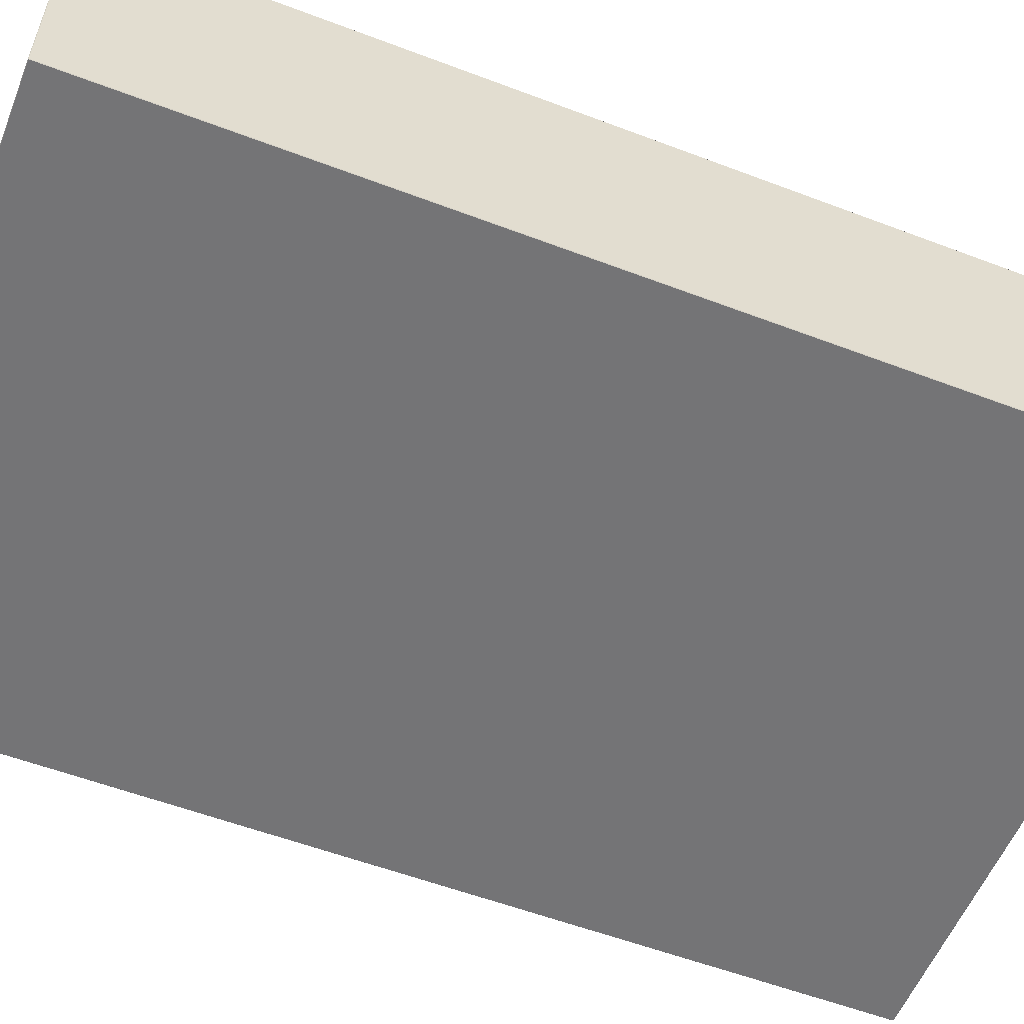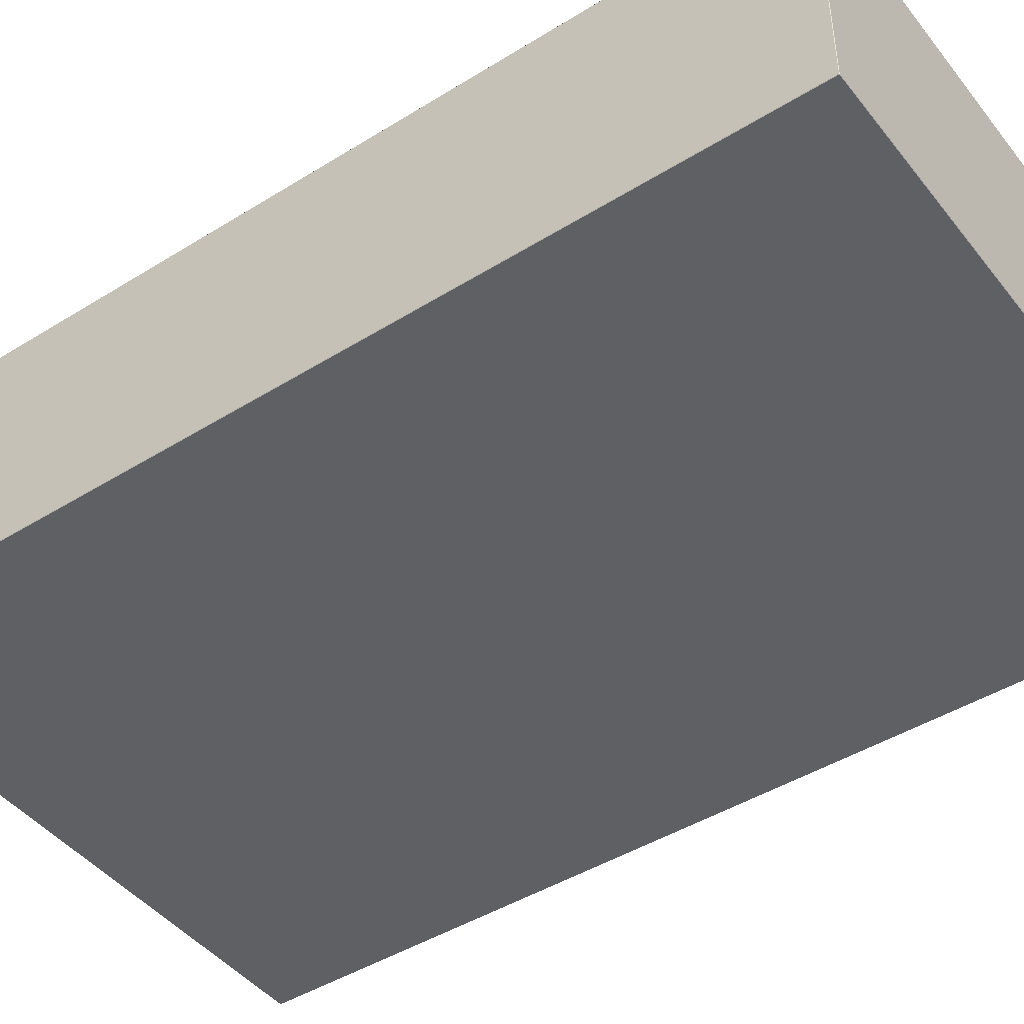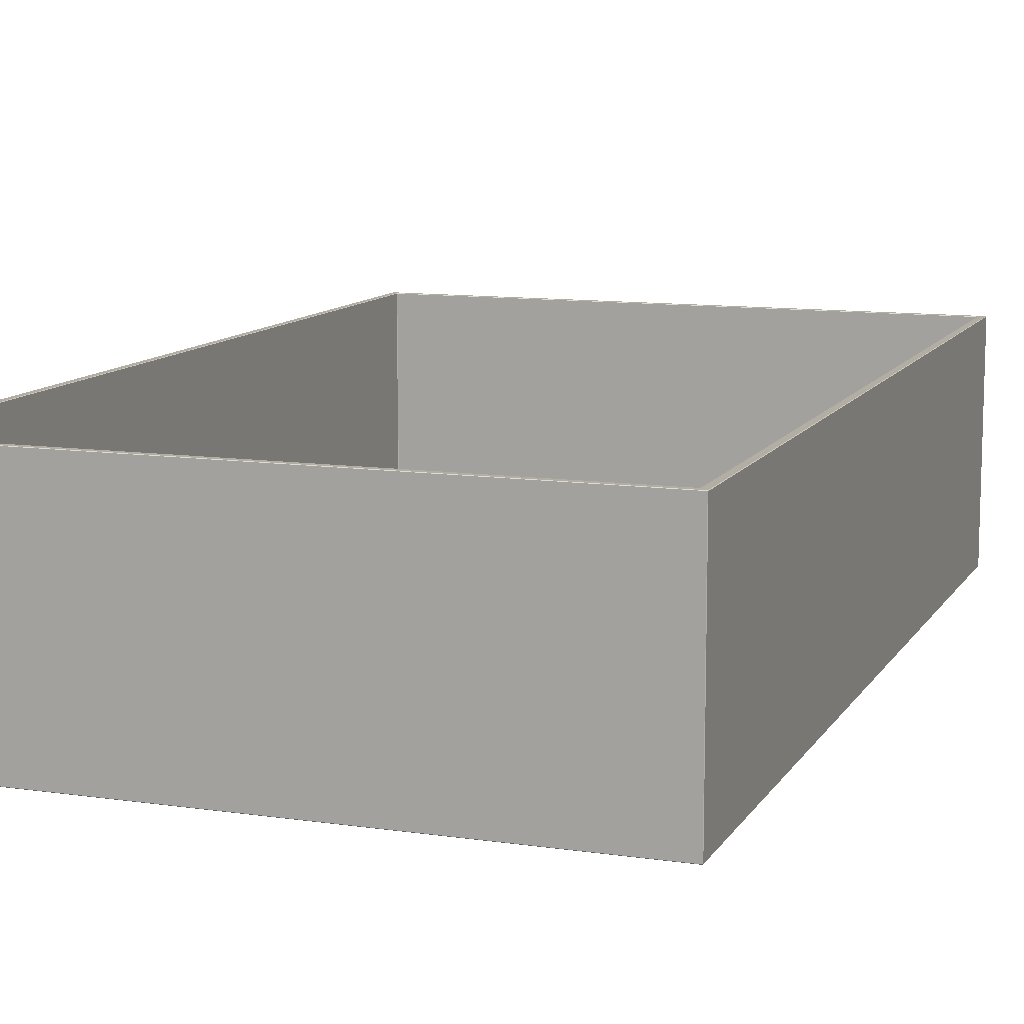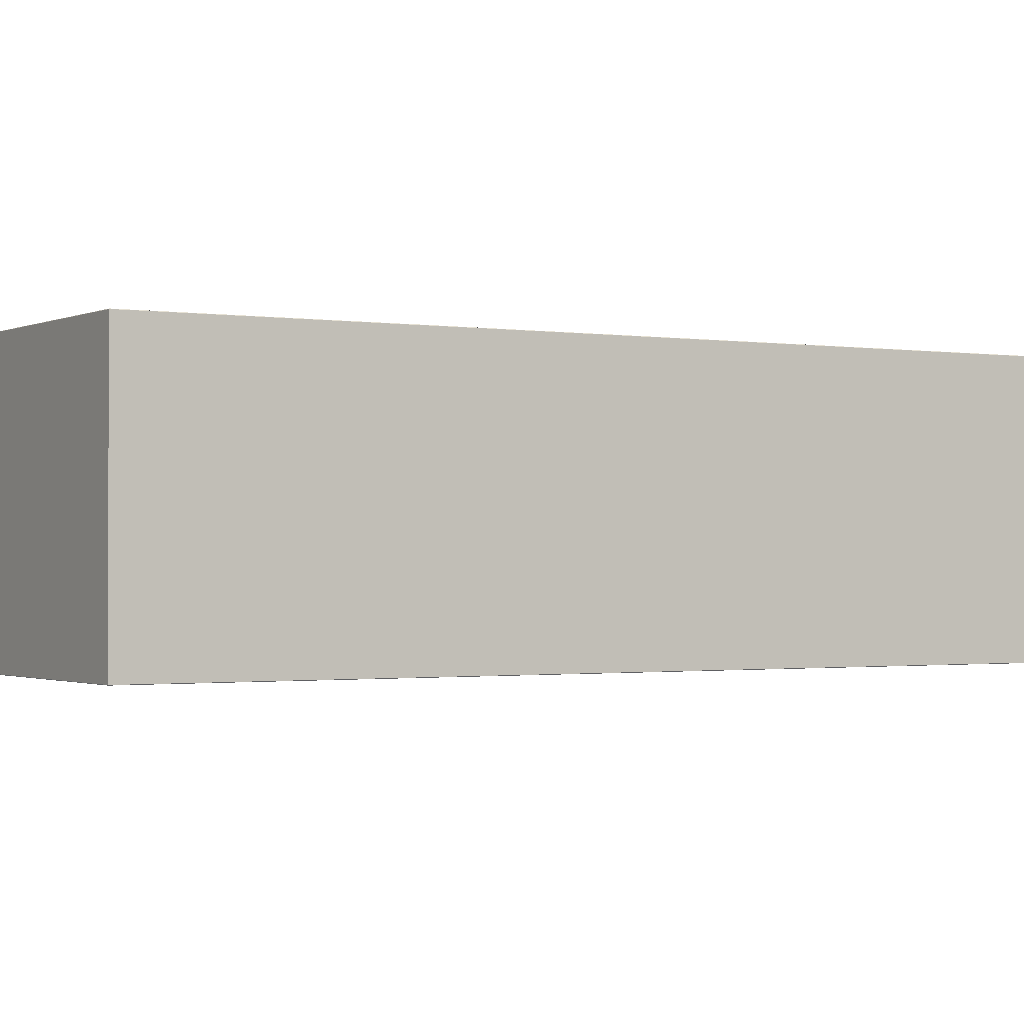
<metadata>
{"format":"obj","ext":"obj","renderer":"f3d","projection":"perspective","resolution":1024,"background":"white","views":[{"elev":-56.3,"azim":68.3,"up":"+Z"},{"elev":-45.1,"azim":125.7,"up":"+Z"},{"elev":10.9,"azim":19.8,"up":"+Z"},{"elev":-1.1,"azim":-121.0,"up":"+Z"}]}
</metadata>
<code>
v 1.435e+04 2998 0
v 1.435e+04 5396 0
v 1.583e+04 5380 0
v 1.437e+04 5380 0
v 1.585e+04 5396 0
v 1.585e+04 2998 0
v 1.437e+04 5378 0
v 1.437e+04 3016 0
v 1.584e+04 3016 0
v 1.584e+04 5378 0
v 1.437e+04 3014 0
v 1.583e+04 3014 0
v 1.437e+04 5379 0
v 1.584e+04 5379 0
v 1.437e+04 3015 0
v 1.584e+04 3015 0
v 1.585e+04 5397 -1
v 1.435e+04 5397 -1
v 1.435e+04 5397 -599
v 1.585e+04 5397 -599
v 1.585e+04 5396 -599
v 1.585e+04 2998 -599
v 1.585e+04 5396 -1
v 1.585e+04 2998 -1
v 1.435e+04 2997 -1
v 1.585e+04 2997 -1
v 1.435e+04 2997 -599
v 1.585e+04 2997 -599
v 1.435e+04 2998 -599
v 1.435e+04 5396 -599
v 1.435e+04 2998 -1
v 1.435e+04 5396 -1
v 1.435e+04 5396 -600
v 1.585e+04 5396 -600
v 1.585e+04 2998 -600
v 1.435e+04 2998 -600
v 1.583e+04 5379 -581
v 1.583e+04 5379 -1
v 1.437e+04 5379 -581
v 1.437e+04 5379 -1
v 1.584e+04 5378 -581
v 1.584e+04 3016 -581
v 1.584e+04 5378 -1
v 1.584e+04 3016 -1
v 1.437e+04 3015 -1
v 1.583e+04 3015 -1
v 1.437e+04 3015 -581
v 1.583e+04 3015 -581
v 1.437e+04 5378 -581
v 1.437e+04 5378 -1
v 1.437e+04 3016 -1
v 1.437e+04 3016 -581
v 1.437e+04 5378 -582
v 1.583e+04 5378 -582
v 1.437e+04 3016 -582
v 1.583e+04 3016 -582
v 1.435e+04 5396 0
v 1.585e+04 5396 0
v 1.585e+04 5397 -1
v 1.435e+04 5397 -1
v 1.435e+04 2998 0
v 1.435e+04 5396 0
v 1.435e+04 5396 -1
v 1.435e+04 2998 -1
v 1.435e+04 4197 -0.25
v 1.435e+04 4797 -0.25
v 1.435e+04 4197 -0.125
v 1.435e+04 4797 -0.125
v 1.435e+04 5097 -0.125
v 1.435e+04 4797 -0.0625
v 1.435e+04 5097 -0.0625
v 1.435e+04 5247 -0.0625
v 1.435e+04 5097 -0.03125
v 1.435e+04 5247 -0.03125
v 1.435e+04 5322 -0.03125
v 1.435e+04 5247 -0.01562
v 1.435e+04 5322 -0.01562
v 1.435e+04 4197 -0.75
v 1.435e+04 4197 -0.875
v 1.435e+04 4797 -0.75
v 1.435e+04 4797 -0.875
v 1.435e+04 4797 -0.9375
v 1.435e+04 5097 -0.875
v 1.435e+04 5097 -0.9375
v 1.435e+04 5097 -0.9688
v 1.435e+04 5247 -0.9375
v 1.435e+04 5247 -0.9688
v 1.435e+04 5247 -0.9844
v 1.435e+04 5322 -0.9688
v 1.435e+04 5322 -0.9844
v 1.435e+04 3597 -0.75
v 1.435e+04 3597 -0.875
v 1.435e+04 3597 -0.9375
v 1.435e+04 3297 -0.875
v 1.435e+04 3297 -0.9375
v 1.435e+04 3297 -0.9688
v 1.435e+04 3147 -0.9375
v 1.435e+04 3147 -0.9688
v 1.435e+04 3147 -0.9844
v 1.435e+04 3072 -0.9688
v 1.435e+04 3072 -0.9844
v 1.435e+04 3072 -0.9922
v 1.435e+04 3035 -0.9844
v 1.435e+04 3035 -0.9922
v 1.435e+04 3597 -0.25
v 1.435e+04 3597 -0.125
v 1.435e+04 3597 -0.0625
v 1.435e+04 3297 -0.125
v 1.435e+04 3297 -0.0625
v 1.435e+04 3297 -0.03125
v 1.435e+04 3147 -0.0625
v 1.435e+04 3147 -0.03125
v 1.435e+04 3147 -0.01562
v 1.435e+04 3072 -0.03125
v 1.435e+04 3072 -0.01562
v 1.435e+04 3072 -0.007812
v 1.435e+04 3035 -0.01562
v 1.435e+04 3035 -0.007812
v 1.585e+04 2998 0
v 1.435e+04 2998 0
v 1.435e+04 2997 -1
v 1.585e+04 2997 -1
v 1.51e+04 2998 -0.25
v 1.473e+04 2998 -0.25
v 1.51e+04 2998 -0.125
v 1.473e+04 2998 -0.125
v 1.454e+04 2998 -0.125
v 1.473e+04 2998 -0.0625
v 1.454e+04 2998 -0.0625
v 1.444e+04 2998 -0.0625
v 1.454e+04 2998 -0.03125
v 1.444e+04 2998 -0.03125
v 1.44e+04 2998 -0.03125
v 1.444e+04 2998 -0.01562
v 1.44e+04 2998 -0.01562
v 1.51e+04 2997 -0.75
v 1.51e+04 2997 -0.875
v 1.473e+04 2997 -0.75
v 1.473e+04 2997 -0.875
v 1.473e+04 2997 -0.9375
v 1.454e+04 2997 -0.875
v 1.454e+04 2997 -0.9375
v 1.454e+04 2997 -0.9688
v 1.444e+04 2997 -0.9375
v 1.444e+04 2997 -0.9688
v 1.444e+04 2997 -0.9844
v 1.44e+04 2997 -0.9688
v 1.44e+04 2997 -0.9844
v 1.548e+04 2997 -0.75
v 1.548e+04 2997 -0.875
v 1.548e+04 2997 -0.9375
v 1.567e+04 2997 -0.875
v 1.567e+04 2997 -0.9375
v 1.567e+04 2997 -0.9688
v 1.576e+04 2997 -0.9375
v 1.576e+04 2997 -0.9688
v 1.576e+04 2997 -0.9844
v 1.581e+04 2997 -0.9688
v 1.581e+04 2997 -0.9844
v 1.581e+04 2997 -0.9922
v 1.583e+04 2997 -0.9844
v 1.583e+04 2997 -0.9922
v 1.548e+04 2998 -0.25
v 1.548e+04 2998 -0.125
v 1.548e+04 2998 -0.0625
v 1.567e+04 2998 -0.125
v 1.567e+04 2998 -0.0625
v 1.567e+04 2998 -0.03125
v 1.576e+04 2998 -0.0625
v 1.576e+04 2998 -0.03125
v 1.576e+04 2998 -0.01562
v 1.581e+04 2998 -0.03125
v 1.581e+04 2998 -0.01562
v 1.581e+04 2998 -0.007812
v 1.583e+04 2998 -0.01562
v 1.583e+04 2998 -0.007812
v 1.585e+04 5396 0
v 1.585e+04 2998 0
v 1.585e+04 2998 -1
v 1.585e+04 5396 -1
v 1.435e+04 5397 -1
v 1.435e+04 5397 -599
v 1.435e+04 5396 -599
v 1.435e+04 5396 -1
v 1.585e+04 5397 -599
v 1.435e+04 5397 -599
v 1.435e+04 5396 -600
v 1.585e+04 5396 -600
v 1.585e+04 5397 -599
v 1.585e+04 5397 -1
v 1.585e+04 5396 -1
v 1.585e+04 5396 -599
v 1.585e+04 2998 -599
v 1.585e+04 5396 -599
v 1.585e+04 5396 -600
v 1.585e+04 2998 -600
v 1.585e+04 2998 -599
v 1.585e+04 2998 -1
v 1.585e+04 2997 -1
v 1.585e+04 2997 -599
v 1.435e+04 2997 -599
v 1.585e+04 2997 -599
v 1.585e+04 2998 -600
v 1.435e+04 2998 -600
v 1.435e+04 2997 -599
v 1.435e+04 2997 -1
v 1.435e+04 2998 -1
v 1.435e+04 2998 -599
v 1.435e+04 5396 -599
v 1.435e+04 2998 -599
v 1.435e+04 2998 -600
v 1.435e+04 5396 -600
v 1.435e+04 4197 -599.8
v 1.435e+04 4197 -599.9
v 1.435e+04 4797 -599.8
v 1.435e+04 4797 -599.9
v 1.435e+04 4797 -599.9
v 1.435e+04 5097 -599.9
v 1.435e+04 5097 -599.9
v 1.435e+04 5097 -600
v 1.435e+04 5247 -599.9
v 1.435e+04 5247 -600
v 1.435e+04 5247 -600
v 1.435e+04 5322 -600
v 1.435e+04 5322 -600
v 1.435e+04 4197 -599.2
v 1.435e+04 4197 -599.1
v 1.435e+04 4797 -599.2
v 1.435e+04 4797 -599.1
v 1.435e+04 4797 -599.1
v 1.435e+04 5097 -599.1
v 1.435e+04 5097 -599.1
v 1.435e+04 5097 -599
v 1.435e+04 5247 -599.1
v 1.435e+04 5247 -599
v 1.435e+04 5247 -599
v 1.435e+04 5322 -599
v 1.435e+04 5322 -599
v 1.435e+04 3597 -599.2
v 1.435e+04 3597 -599.1
v 1.435e+04 3297 -599.1
v 1.435e+04 3597 -599.1
v 1.435e+04 3297 -599.1
v 1.435e+04 3147 -599.1
v 1.435e+04 3297 -599
v 1.435e+04 3147 -599
v 1.435e+04 3072 -599
v 1.435e+04 3147 -599
v 1.435e+04 3072 -599
v 1.435e+04 3035 -599
v 1.435e+04 3072 -599
v 1.435e+04 3035 -599
v 1.435e+04 3597 -599.8
v 1.435e+04 3597 -599.9
v 1.435e+04 3597 -599.9
v 1.435e+04 3297 -599.9
v 1.435e+04 3297 -599.9
v 1.435e+04 3297 -600
v 1.435e+04 3147 -599.9
v 1.435e+04 3147 -600
v 1.435e+04 3147 -600
v 1.435e+04 3072 -600
v 1.435e+04 3072 -600
v 1.435e+04 3072 -600
v 1.435e+04 3035 -600
v 1.435e+04 3035 -600
v 1.437e+04 5379 -1
v 1.437e+04 5379 -581
v 1.437e+04 5378 -581
v 1.437e+04 5378 -1
v 1.583e+04 5379 -581
v 1.437e+04 5379 -581
v 1.437e+04 5378 -582
v 1.583e+04 5378 -582
v 1.583e+04 5379 -581
v 1.583e+04 5379 -1
v 1.584e+04 5378 -1
v 1.584e+04 5378 -581
v 1.584e+04 3016 -581
v 1.584e+04 5378 -581
v 1.583e+04 5378 -582
v 1.583e+04 3016 -582
v 1.584e+04 3016 -581
v 1.584e+04 3016 -1
v 1.583e+04 3015 -1
v 1.583e+04 3015 -581
v 1.437e+04 3015 -581
v 1.583e+04 3015 -581
v 1.583e+04 3016 -582
v 1.437e+04 3016 -582
v 1.437e+04 3015 -581
v 1.437e+04 3015 -1
v 1.437e+04 3016 -1
v 1.437e+04 3016 -581
v 1.437e+04 5378 -581
v 1.437e+04 3016 -581
v 1.437e+04 3016 -582
v 1.437e+04 5378 -582
v 1.437e+04 5380 0
v 1.583e+04 5380 0
v 1.583e+04 5379 -1
v 1.437e+04 5379 -1
v 1.437e+04 3016 0
v 1.437e+04 5378 0
v 1.437e+04 5378 -1
v 1.437e+04 3016 -1
v 1.583e+04 3014 0
v 1.437e+04 3014 0
v 1.437e+04 3015 -1
v 1.583e+04 3015 -1
v 1.584e+04 5378 0
v 1.584e+04 3016 0
v 1.584e+04 3016 -1
v 1.584e+04 5378 -1
v 1.435e+04 5397 -1
v 1.435e+04 5396 -1
v 1.435e+04 5396 0
v 1.435e+04 5396 -1
v 1.435e+04 2998 -1
v 1.435e+04 2997 -1
v 1.435e+04 2998 0
v 1.435e+04 2997 -1
v 1.585e+04 2997 -1
v 1.585e+04 2998 -1
v 1.585e+04 2998 0
v 1.585e+04 2998 -1
v 1.585e+04 5396 -1
v 1.585e+04 5397 -1
v 1.585e+04 5396 0
v 1.585e+04 5397 -1
v 1.435e+04 5397 -599
v 1.435e+04 5396 -600
v 1.435e+04 5396 -599
v 1.435e+04 5396 -600
v 1.585e+04 5396 -600
v 1.585e+04 5396 -599
v 1.585e+04 5397 -599
v 1.585e+04 5396 -599
v 1.585e+04 2998 -600
v 1.585e+04 2997 -599
v 1.585e+04 2998 -599
v 1.585e+04 2997 -599
v 1.435e+04 2998 -600
v 1.435e+04 2998 -599
v 1.435e+04 2998 -599
v 1.435e+04 2997 -599
v 1.435e+04 2998 -599
v 1.437e+04 5379 -581
v 1.437e+04 5378 -582
v 1.437e+04 5378 -581
v 1.437e+04 5378 -582
v 1.583e+04 5378 -582
v 1.584e+04 5378 -581
v 1.583e+04 5379 -581
v 1.584e+04 5378 -581
v 1.583e+04 3016 -582
v 1.583e+04 3015 -581
v 1.584e+04 3016 -581
v 1.583e+04 3015 -581
v 1.437e+04 3016 -582
v 1.437e+04 3016 -581
v 1.437e+04 3016 -581
v 1.437e+04 3015 -581
v 1.437e+04 3016 -581
v 1.437e+04 5379 -1
v 1.437e+04 5380 0
v 1.437e+04 5378 -1
v 1.437e+04 5378 0
v 1.437e+04 5379 0
v 1.583e+04 5379 -1
v 1.583e+04 5380 0
v 1.584e+04 5378 -1
v 1.584e+04 5378 0
v 1.584e+04 5379 0
v 1.437e+04 3016 -1
v 1.437e+04 3016 0
v 1.437e+04 3015 -1
v 1.437e+04 3014 0
v 1.437e+04 3015 0
v 1.583e+04 3015 -1
v 1.583e+04 3014 0
v 1.584e+04 3016 -1
v 1.584e+04 3016 0
v 1.584e+04 3015 0
f 1 7 2
f 13 2 7
f 2 13 4
f 4 3 2
f 15 8 1
f 7 1 8
f 1 11 15
f 11 1 6 12
f 5 3 14
f 5 10 9 6
f 14 10 5
f 5 2 3
f 6 16 12
f 16 6 9
f 19 17 20
f 17 19 18
f 22 21 23 24
f 27 28 26 25
f 31 32 30
f 30 29 31
f 35 36 33
f 33 34 35
f 37 38 40 39
f 42 44 43 41
f 47 45 46 48
f 49 50 51 52
f 56 53 55
f 53 56 54
f 60 57 58 59
f 65 105 106 67
f 106 108 109 107
f 109 111 112 110
f 112 114 115 113
f 115 117 118 116
f 66 65 67 68
f 69 68 70 71
f 72 71 73 74
f 75 74 76 77
f 90 88 87 89
f 87 85 84 86
f 84 82 81 83
f 81 79 78 80
f 102 104 103 101
f 99 101 100 98
f 96 98 97 95
f 93 95 94 92
f 79 92 91 78
f 118 61 116
f 76 113 116
f 117 61 118
f 114 117 115
f 113 115 116
f 114 100 103 117
f 73 110 113 76
f 117 103 64 61
f 113 110 112
f 114 112 111
f 111 109 108
f 67 106 107
f 107 109 110
f 105 108 106
f 70 107 110 73
f 108 94 97 111
f 116 61 62
f 111 97 100 114
f 101 103 100
f 102 64 104
f 103 104 64
f 101 99 102
f 102 63 64
f 97 98 100
f 94 108 105 91
f 94 95 97
f 94 91 92
f 91 105 65 78
f 96 99 98
f 95 93 96
f 99 88 102
f 96 85 88 99
f 71 70 73
f 68 69 66
f 68 67 70
f 66 80 78 65
f 70 67 107
f 77 76 62
f 75 77 62
f 69 71 72
f 86 72 75 89
f 74 75 72
f 83 69 72 86
f 89 75 62 63
f 76 74 73
f 62 76 116
f 80 66 69 83
f 92 79 93
f 93 79 82
f 81 82 79
f 83 81 80
f 85 96 93 82
f 82 84 85
f 89 87 86
f 86 84 83
f 88 85 87
f 88 90 63
f 89 63 90
f 63 102 88
f 123 163 164 125
f 164 166 167 165
f 167 169 170 168
f 170 172 173 171
f 173 175 176 174
f 124 123 125 126
f 127 126 128 129
f 130 129 131 132
f 133 132 134 135
f 148 146 145 147
f 145 143 142 144
f 142 140 139 141
f 139 137 136 138
f 160 162 161 159
f 157 159 158 156
f 154 156 155 153
f 151 153 152 150
f 137 150 149 136
f 176 119 174
f 134 171 174
f 175 119 176
f 172 175 173
f 171 173 174
f 172 158 161 175
f 171 134 131 168
f 175 161 122 119
f 171 168 170
f 172 170 169
f 169 167 166
f 125 164 165
f 165 167 168
f 163 166 164
f 128 165 168 131
f 155 169 166 152
f 174 119 120
f 169 155 158 172
f 159 161 158
f 160 122 162
f 161 162 122
f 159 157 160
f 160 121 122
f 155 156 158
f 163 149 152 166
f 152 153 155
f 152 149 150
f 149 163 123 136
f 154 157 156
f 153 151 154
f 157 146 160
f 146 157 154 143
f 129 128 131
f 126 127 124
f 126 125 128
f 124 138 136 123
f 128 125 165
f 135 134 120
f 133 135 120
f 127 129 130
f 130 144 141 127
f 132 133 130
f 144 130 133 147
f 147 133 120 121
f 134 132 131
f 120 134 174
f 127 141 138 124
f 150 137 151
f 151 137 140
f 139 140 137
f 141 139 138
f 143 154 151 140
f 140 142 143
f 147 145 144
f 144 142 141
f 146 143 145
f 146 148 121
f 147 121 148
f 121 160 146
f 180 177 178 179
f 184 181 182 183
f 188 187 186 185
f 192 189 190 191
f 196 195 194 193
f 200 197 198 199
f 204 203 202 201
f 208 205 206 207
f 226 227 229 228
f 229 230 232 231
f 232 233 235 234
f 235 236 238 237
f 239 240 227 226
f 241 243 242 240
f 244 246 245 243
f 247 249 248 246
f 250 252 251 249
f 266 265 263 264
f 263 262 260 261
f 260 259 257 258
f 257 256 254 255
f 254 253 213 214
f 223 222 224 225
f 220 219 221 222
f 217 216 218 219
f 214 213 215 216
f 238 236 209
f 233 230 242 245
f 237 238 209
f 234 235 237
f 233 236 235
f 234 237 224 221
f 245 248 236 233
f 237 209 212 224
f 233 232 230
f 227 242 230
f 228 229 231
f 227 230 229
f 228 231 218 215
f 234 231 232
f 251 209 236
f 231 234 221 218
f 222 221 224
f 223 225 212
f 224 212 225
f 222 223 220
f 223 212 264
f 218 221 219
f 226 228 215 213
f 213 253 239 226
f 216 215 218
f 217 219 220
f 217 220 258 255
f 217 214 216
f 220 223 261 258
f 214 217 255
f 227 240 242
f 246 248 245
f 241 240 239
f 243 241 244
f 241 239 253 256
f 245 242 243
f 252 210 251
f 236 248 251
f 250 210 252
f 244 247 246
f 250 247 262 265
f 249 247 250
f 247 244 259 262
f 210 250 265 211
f 251 248 249
f 209 251 210
f 244 241 256 259
f 254 256 253
f 258 257 255
f 259 256 257
f 214 255 254
f 258 261 260
f 265 262 263
f 262 259 260
f 264 263 261
f 264 211 266
f 265 266 211
f 264 212 211
f 264 261 223
f 270 269 268 267
f 274 271 272 273
f 278 277 276 275
f 282 279 280 281
f 286 285 284 283
f 290 287 288 289
f 294 293 292 291
f 298 295 296 297
f 302 301 300 299
f 306 305 304 303
f 310 309 308 307
f 314 313 312 311
f 316 317 315
f 320 321 319
f 324 325 323
f 328 329 327
f 332 333 331
f 336 335 337
f 340 339 341
f 343 346 345
f 349 348 350
f 353 354 352
f 357 358 356
f 360 362 363
f 369 365 366
f 368 367 369
f 365 369 367
f 374 371 370
f 373 374 372
f 370 372 374
f 379 375 376
f 378 377 379
f 375 379 377
f 384 380 381
f 383 382 384
f 380 384 382

</code>
